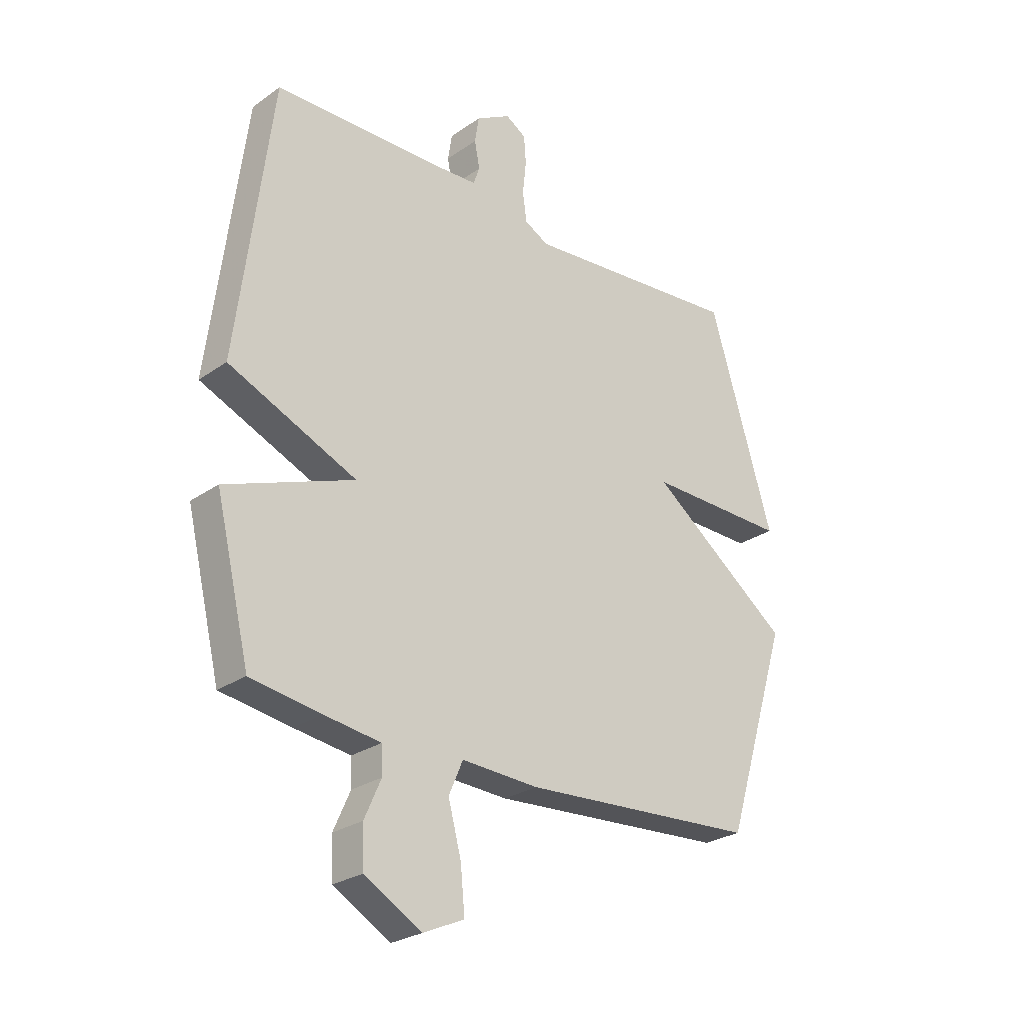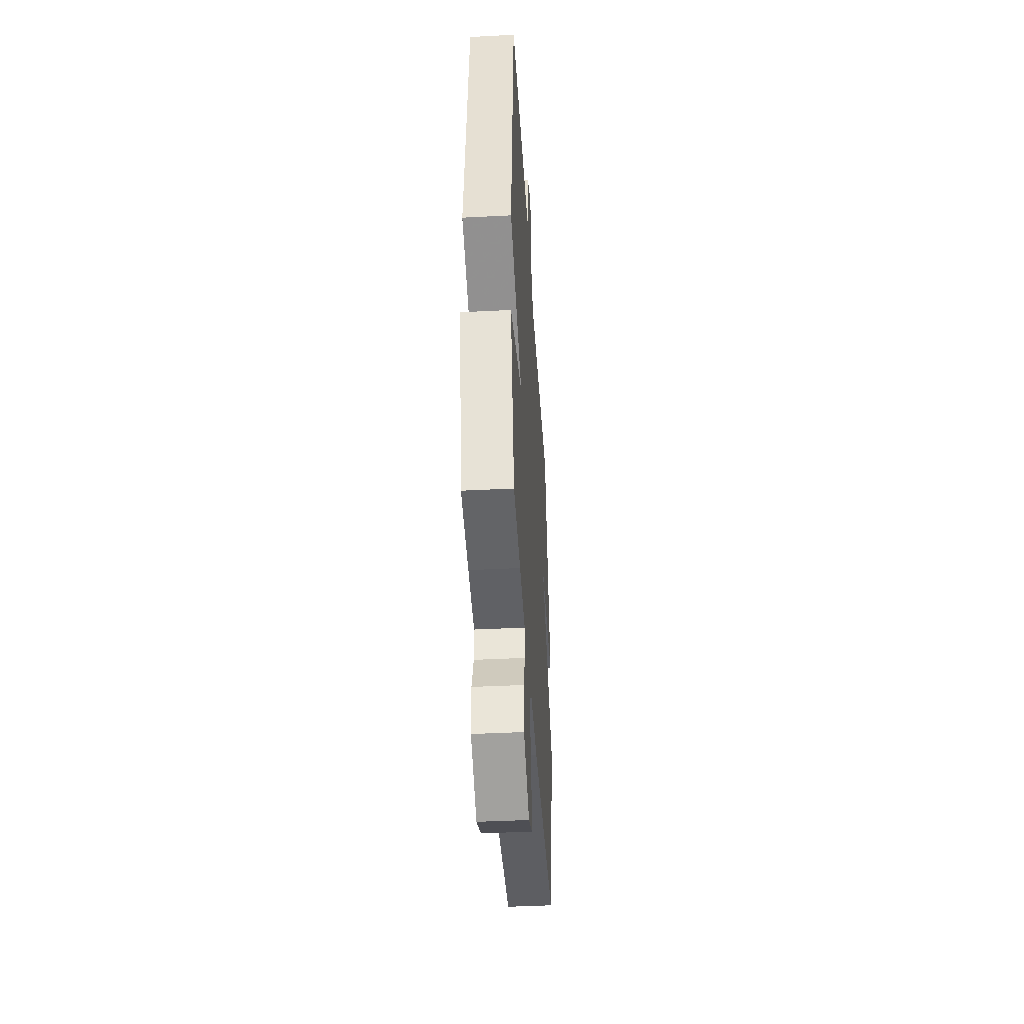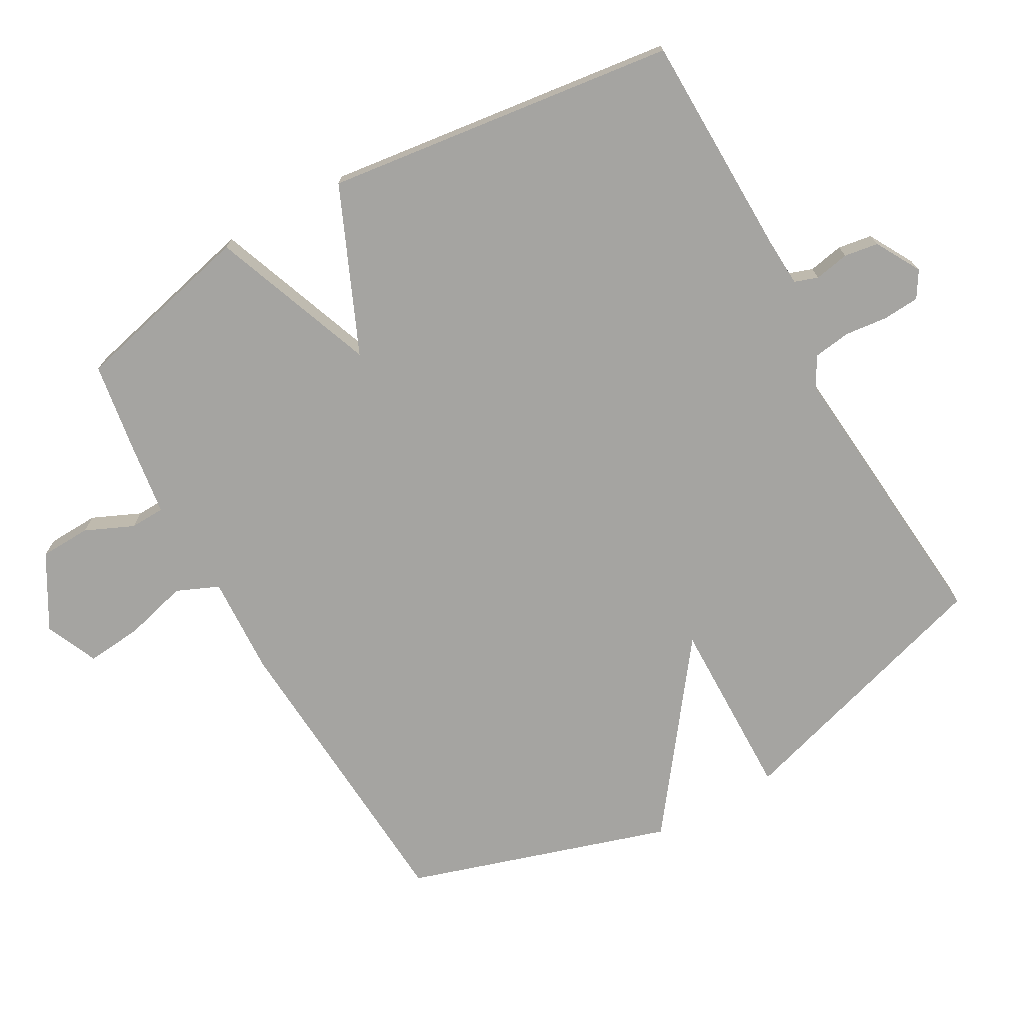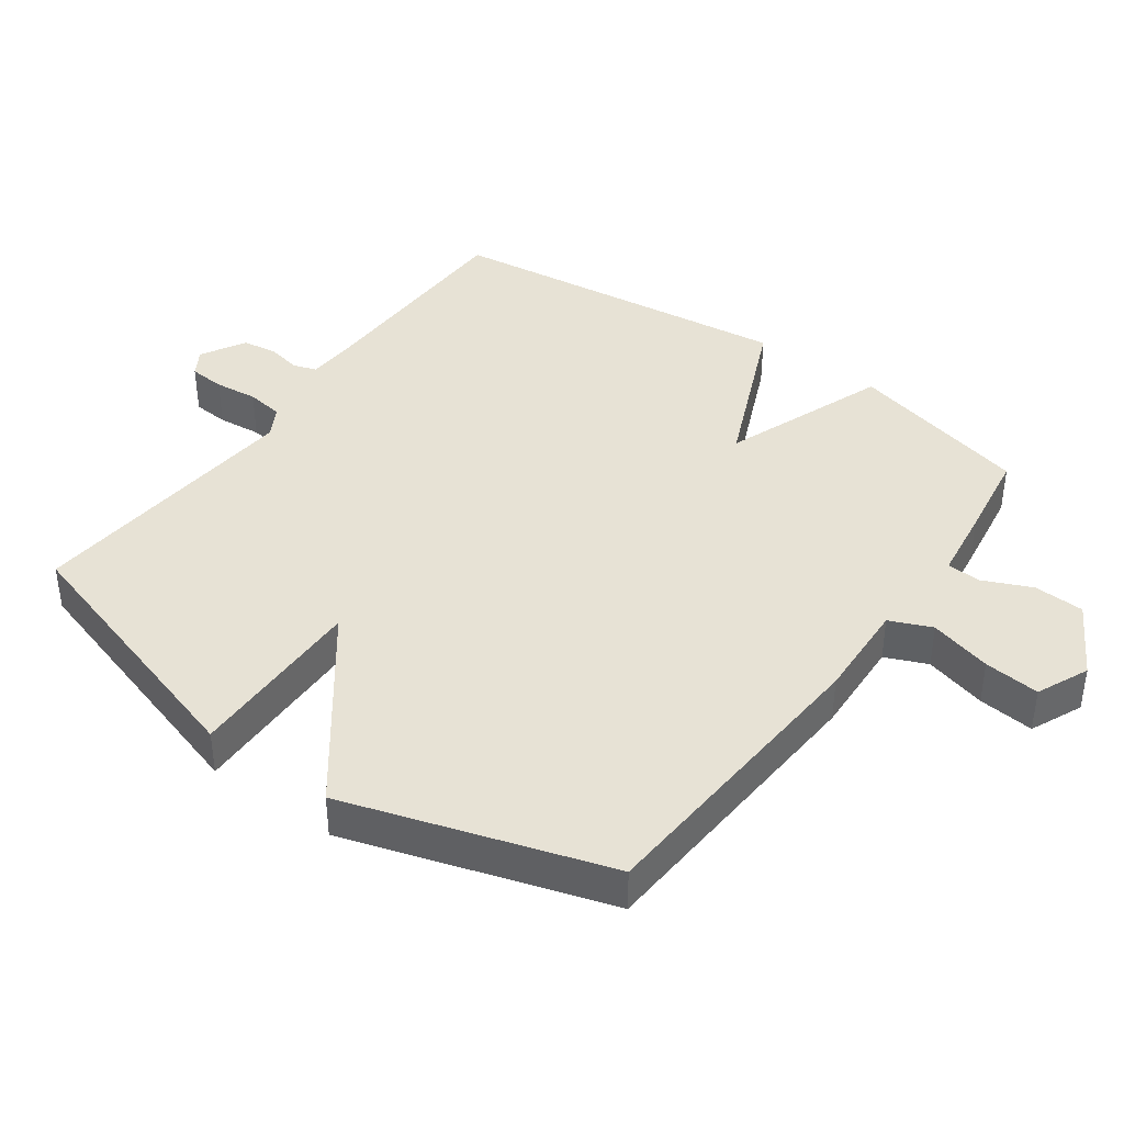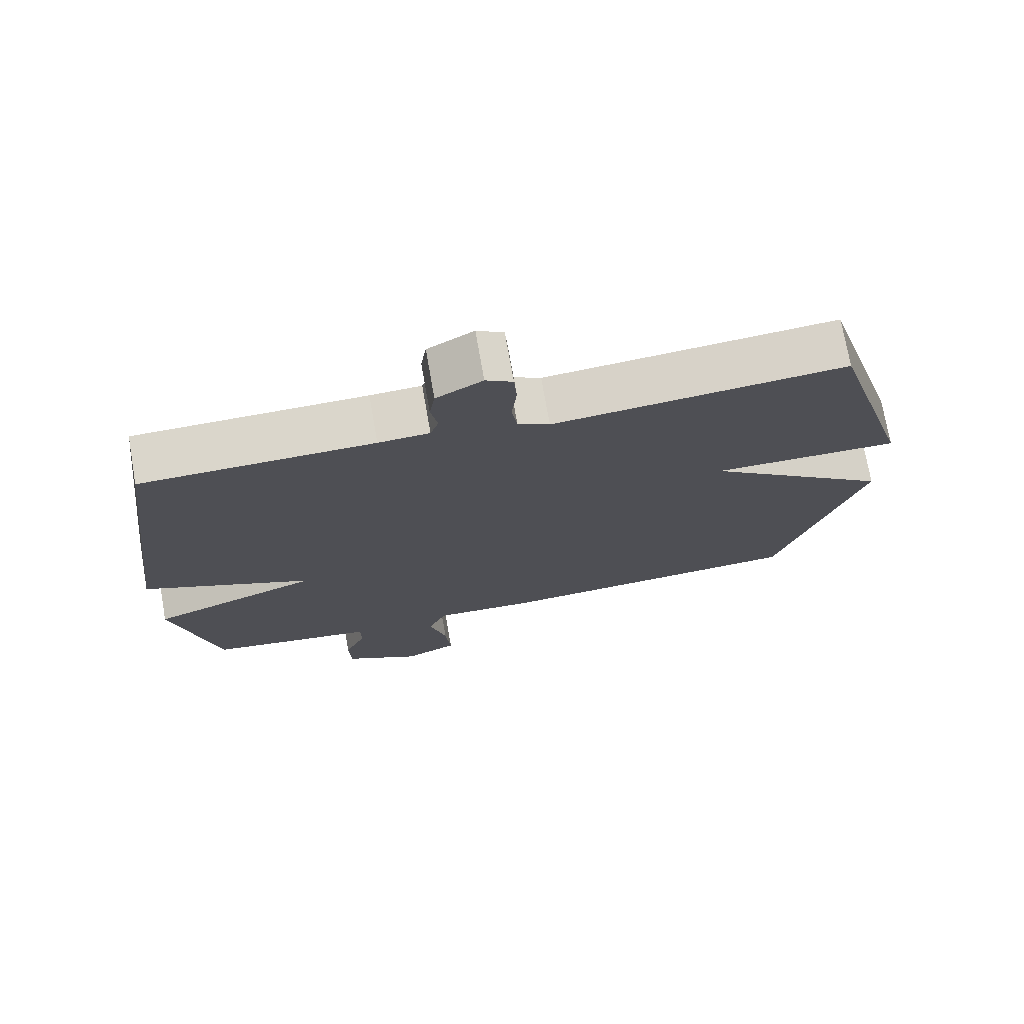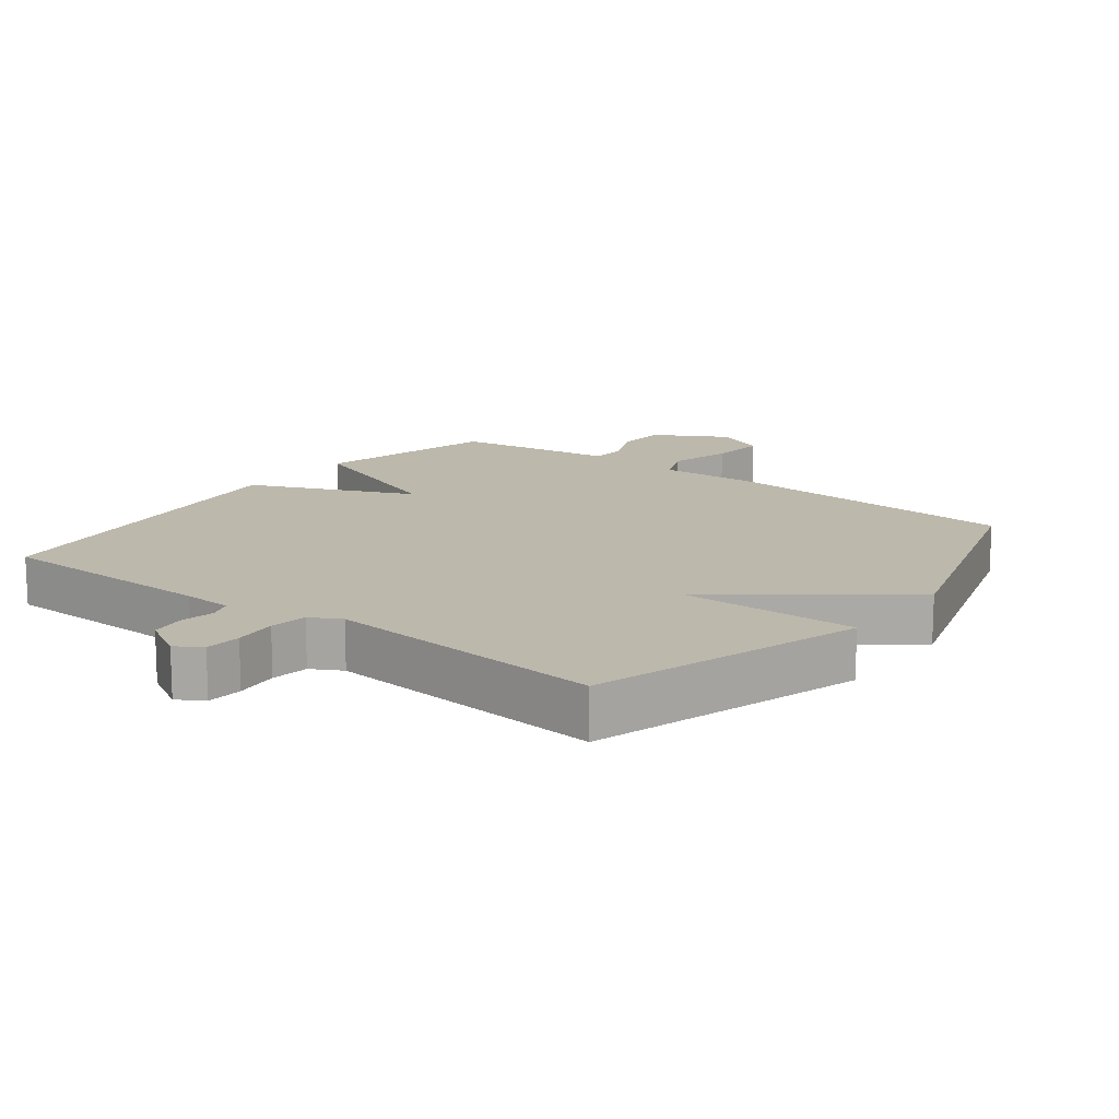
<metadata>
{"format":"obj","ext":"obj","renderer":"f3d","projection":"perspective","resolution":1024,"background":"white","views":[{"elev":-26.5,"azim":-42.5,"up":"+Z"},{"elev":-42.5,"azim":-86.5,"up":"+Z"},{"elev":-73.2,"azim":-60.7,"up":"+Y"},{"elev":40.5,"azim":125.8,"up":"+Y"},{"elev":73.5,"azim":-9.9,"up":"+Z"},{"elev":14.6,"azim":37.5,"up":"+Y"}]}
</metadata>
<code>
v -0.5 0.07 0.5
v -0.165 0.07 0.506
v -0.091 0.07 0.51
v -0.079 0.07 0.545
v -0.089 0.07 0.597
v -0.081 0.07 0.648
v -0.014 0.07 0.686
v 0.025 0.07 0.662
v 0.029 0.07 0.608
v 0.022 0.07 0.543
v 0.03 0.07 0.487
v 0.076 0.07 0.462
v 0.5 0.07 0.5
v 0.623 0.07 0.093
v 0.351 0.07 0.097
v 0.623 0.07 -0.107
v 0.5 0.07 -0.5
v 0.046 0.07 -0.53
v -0.102 0.07 -0.523
v -0.129 0.07 -0.586
v -0.104 0.07 -0.68
v -0.096 0.07 -0.764
v -0.174 0.07 -0.799
v -0.284 0.07 -0.736
v -0.287 0.07 -0.66
v -0.255 0.07 -0.588
v -0.257 0.07 -0.536
v -0.365 0.07 -0.521
v -0.5 0.07 -0.5
v -0.566 0.07 -0.226
v -0.32 0.07 -0.133
v -0.566 0.07 -0.026
v -0.5 0 0.5
v -0.165 0 0.506
v -0.091 0 0.51
v -0.079 0 0.545
v -0.089 0 0.597
v -0.081 0 0.648
v -0.014 0 0.686
v 0.025 0 0.662
v 0.029 0 0.608
v 0.022 0 0.543
v 0.03 0 0.487
v 0.076 0 0.462
v 0.5 0 0.5
v 0.623 0 0.093
v 0.351 0 0.097
v 0.623 0 -0.107
v 0.5 0 -0.5
v 0.046 0 -0.53
v -0.102 0 -0.523
v -0.129 0 -0.586
v -0.104 0 -0.68
v -0.096 0 -0.764
v -0.174 0 -0.799
v -0.284 0 -0.736
v -0.287 0 -0.66
v -0.255 0 -0.588
v -0.257 0 -0.536
v -0.365 0 -0.521
v -0.5 0 -0.5
v -0.566 0 -0.226
v -0.32 0 -0.133
v -0.566 0 -0.026
f 31 32 1 2
f 29 30 31
f 28 29 31
f 27 28 31
f 27 31 2 3
f 26 27 3 4
f 24 25 26
f 23 24 26
f 22 23 26
f 21 22 26
f 20 21 26
f 19 20 26 4
f 17 18 19
f 16 17 19
f 15 16 19
f 15 19 4
f 12 13 14 15
f 11 12 15 4
f 5 6 7
f 4 5 7
f 11 4 7
f 10 11 7
f 7 8 9 10
f 34 33 64 63
f 63 62 61
f 63 61 60
f 63 60 59
f 35 34 63 59
f 36 35 59 58
f 58 57 56
f 58 56 55
f 58 55 54
f 58 54 53
f 58 53 52
f 36 58 52 51
f 51 50 49
f 51 49 48
f 51 48 47
f 36 51 47
f 47 46 45 44
f 36 47 44 43
f 39 38 37
f 39 37 36
f 39 36 43
f 39 43 42
f 42 41 40 39
f 1 33 34 2
f 2 34 35 3
f 3 35 36 4
f 4 36 37 5
f 5 37 38 6
f 6 38 39 7
f 7 39 40 8
f 8 40 41 9
f 9 41 42 10
f 10 42 43 11
f 11 43 44 12
f 12 44 45 13
f 13 45 46 14
f 14 46 47 15
f 15 47 48 16
f 16 48 49 17
f 17 49 50 18
f 18 50 51 19
f 19 51 52 20
f 20 52 53 21
f 21 53 54 22
f 22 54 55 23
f 23 55 56 24
f 24 56 57 25
f 25 57 58 26
f 26 58 59 27
f 27 59 60 28
f 28 60 61 29
f 29 61 62 30
f 30 62 63 31
f 31 63 64 32
f 32 64 33 1

</code>
